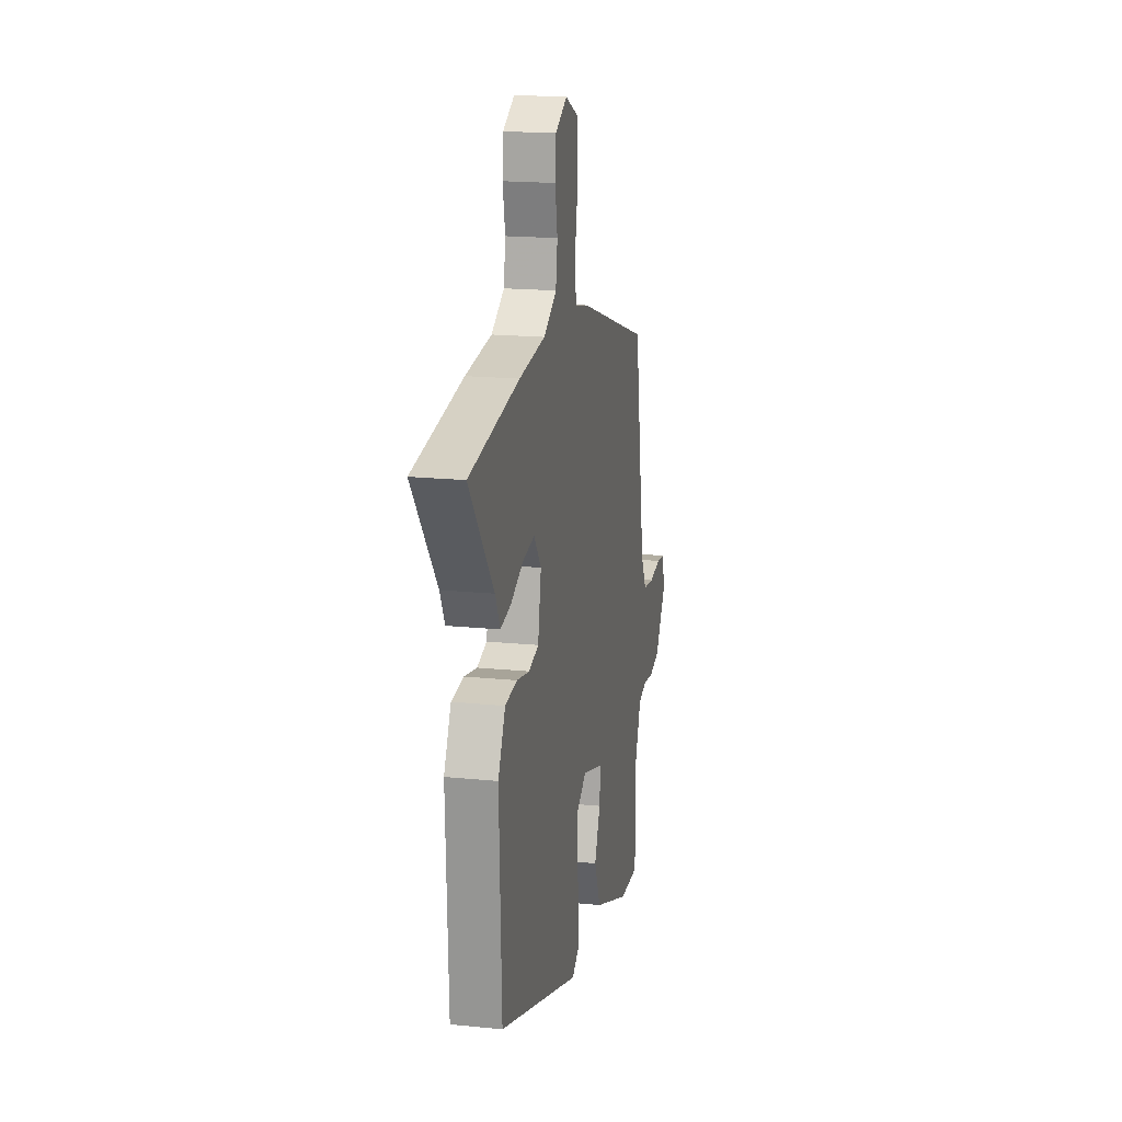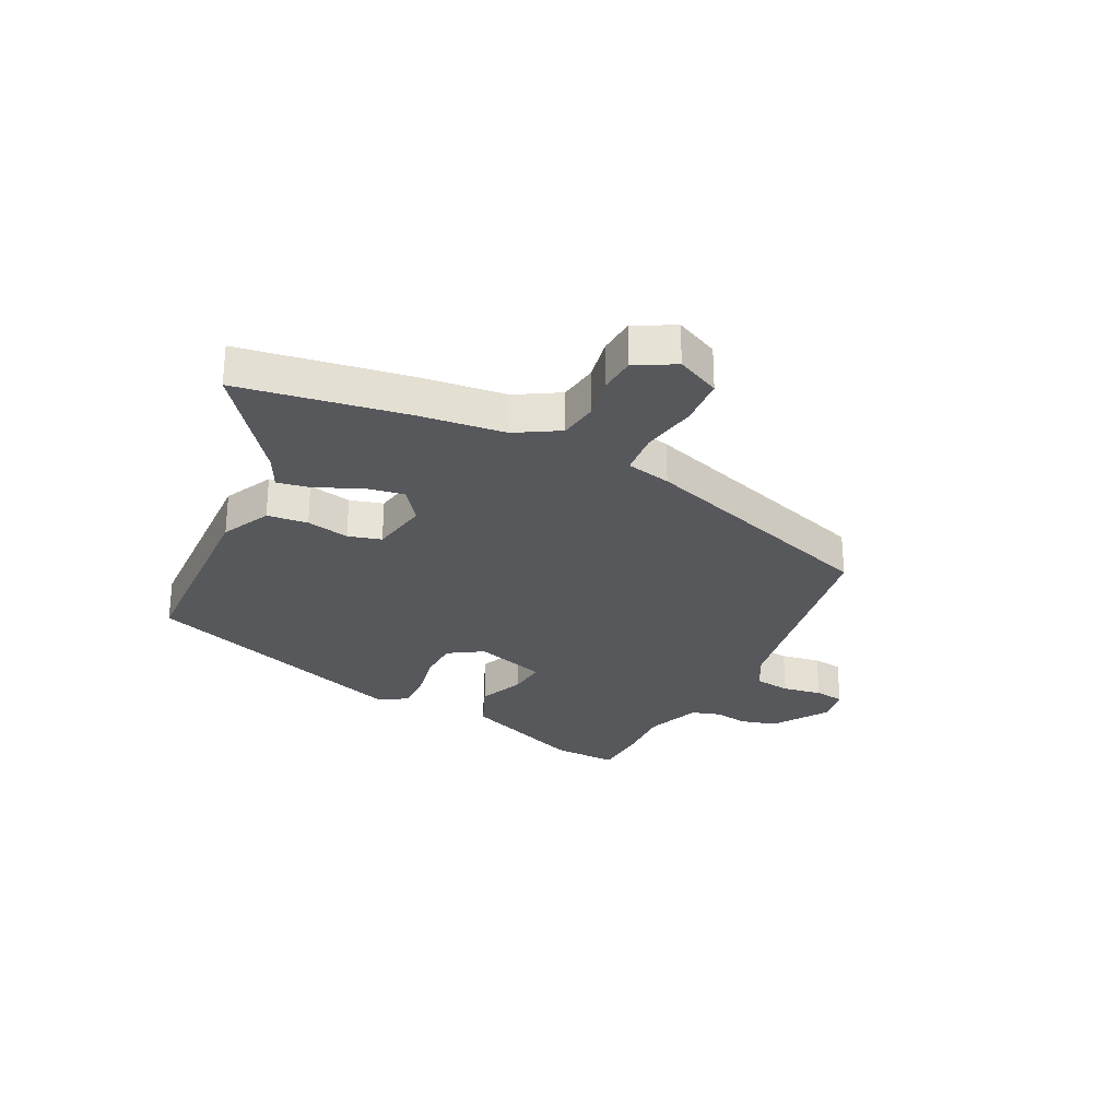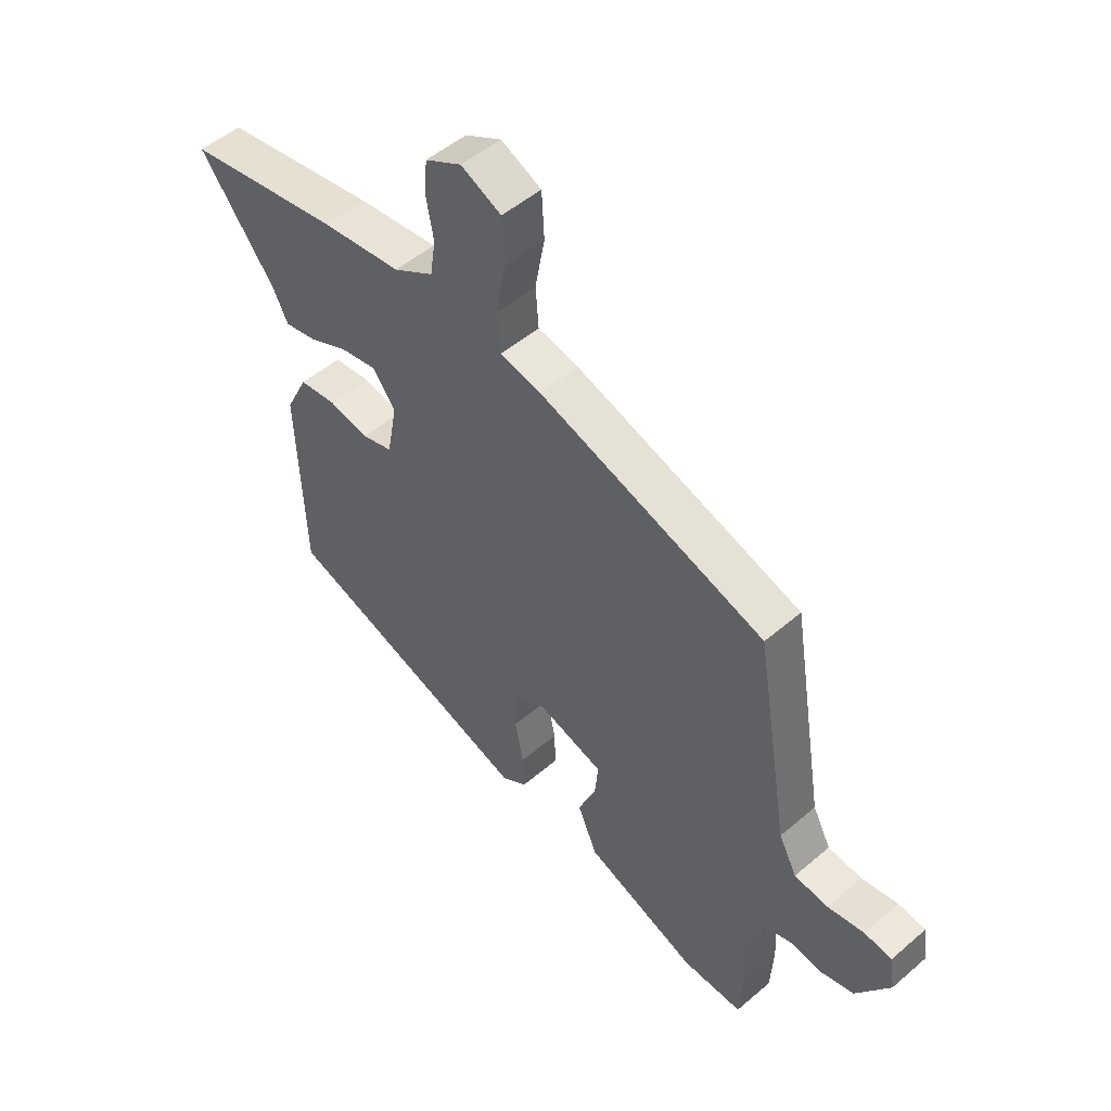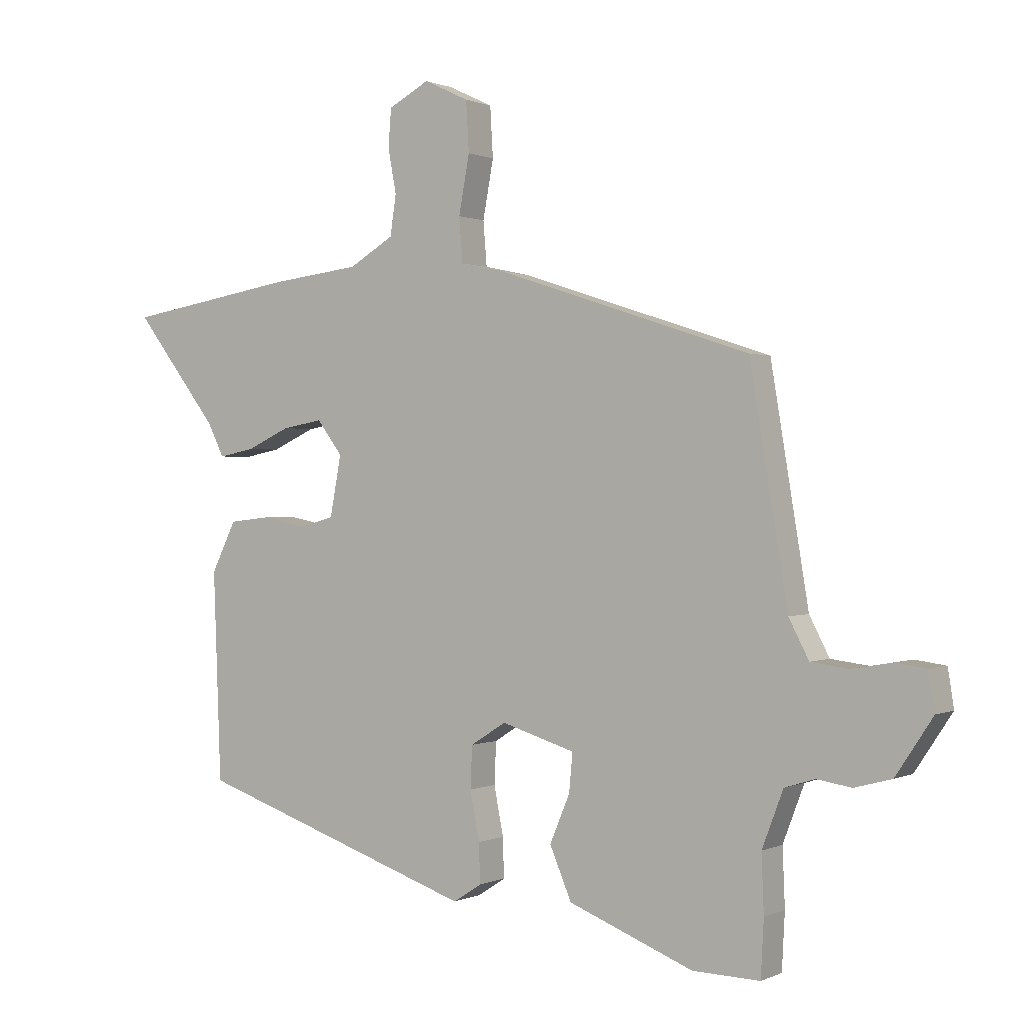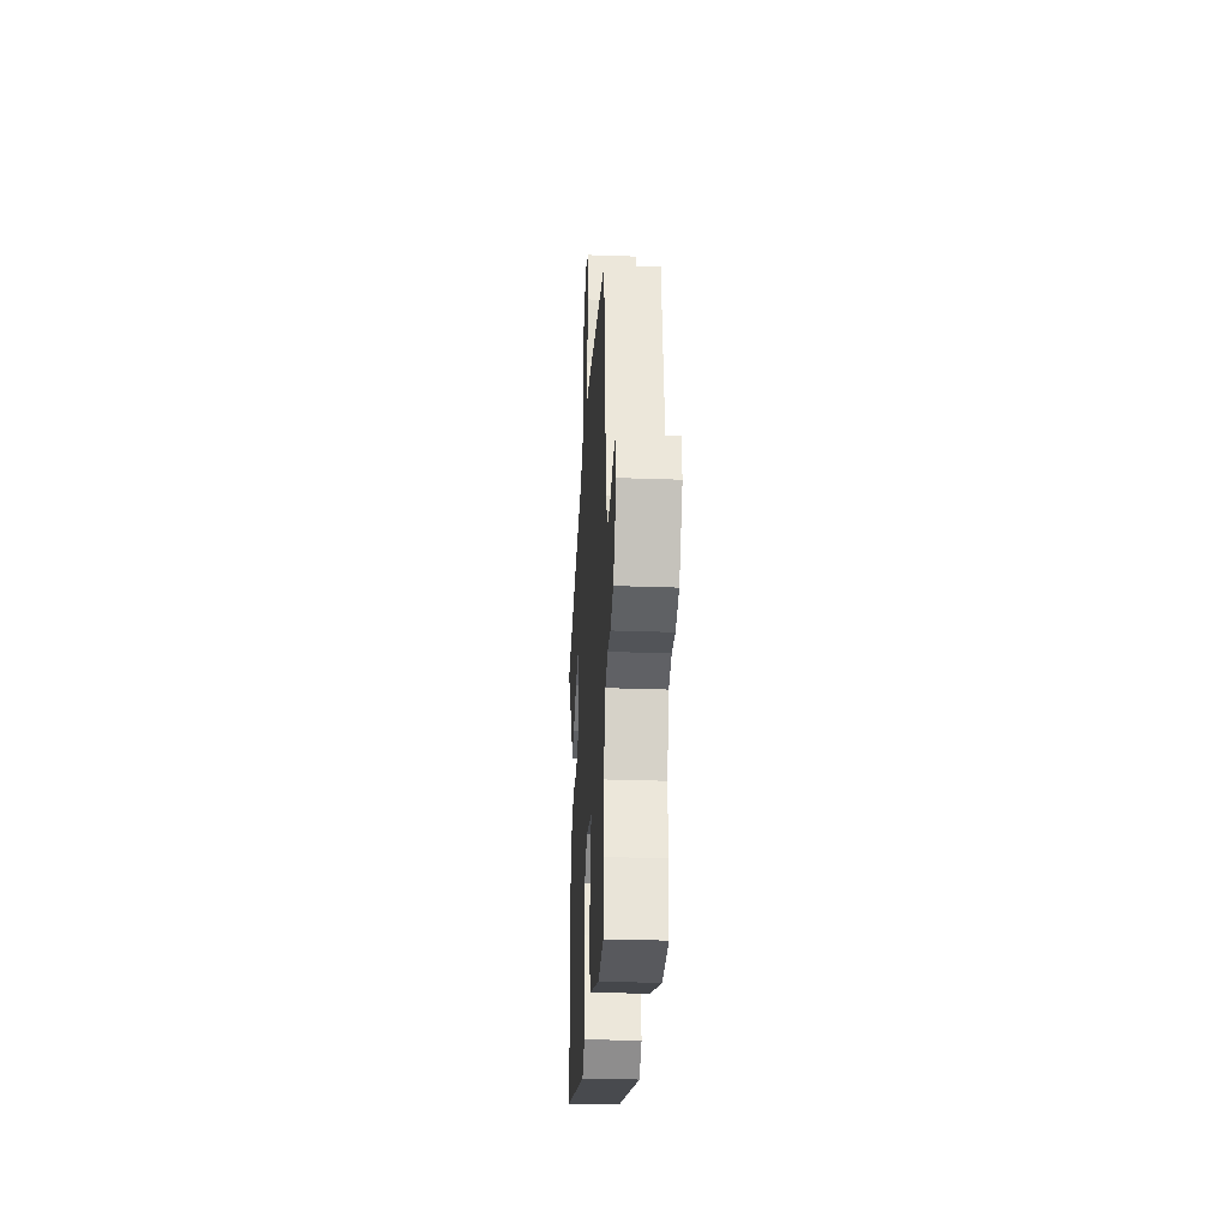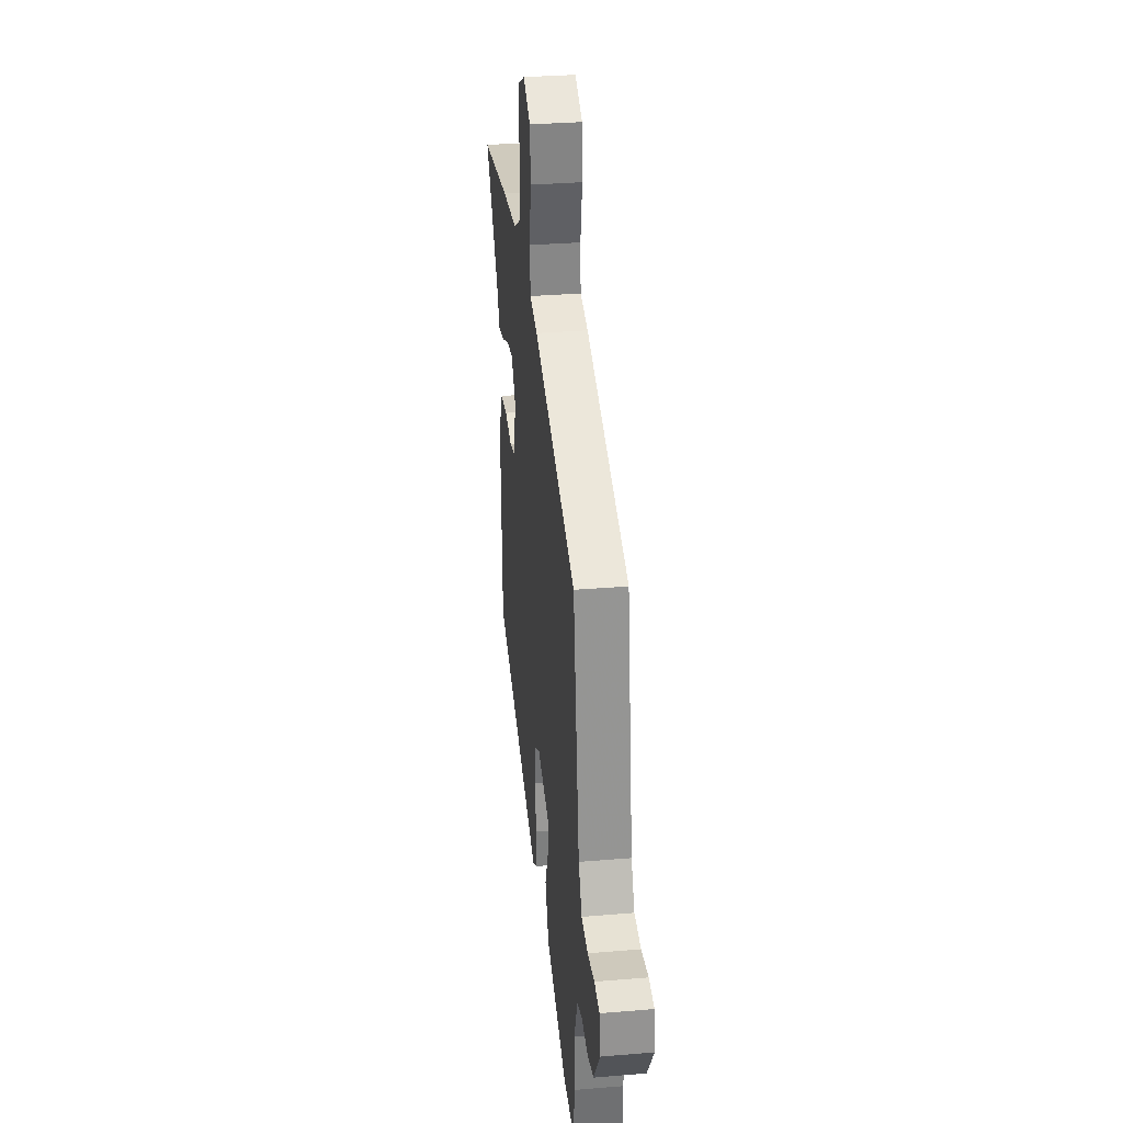
<metadata>
{"format":"obj","ext":"obj","renderer":"f3d","projection":"perspective","resolution":1024,"background":"white","views":[{"elev":18.0,"azim":-78.7,"up":"+Z"},{"elev":-28.1,"azim":-26.4,"up":"+Y"},{"elev":50.3,"azim":46.8,"up":"+Z"},{"elev":0.6,"azim":32.4,"up":"+Z"},{"elev":-31.7,"azim":87.1,"up":"+Z"},{"elev":32.5,"azim":83.4,"up":"+Z"}]}
</metadata>
<code>
v 0.502 0.07 -0.455
v 0.497 0.07 -0.55
v 0.383 0.07 -0.547
v 0.171 0.07 -0.464
v 0.134 0.07 -0.377
v 0.168 0.07 -0.296
v 0.174 0.07 -0.231
v 0.049 0.07 -0.193
v -0.011 0.07 -0.231
v -0.014 0.07 -0.302
v 0.002 0.07 -0.384
v 0.004 0.07 -0.451
v -0.044 0.07 -0.482
v -0.521 0.07 -0.32
v -0.534 0.07 0.033
v -0.492 0.07 0.118
v -0.421 0.07 0.126
v -0.346 0.07 0.111
v -0.288 0.07 0.127
v -0.269 0.07 0.229
v -0.312 0.07 0.286
v -0.381 0.07 0.274
v -0.455 0.07 0.24
v -0.516 0.07 0.228
v -0.544 0.07 0.284
v -0.687 0.07 0.469
v -0.396 0.07 0.517
v -0.244 0.07 0.535
v -0.168 0.07 0.58
v -0.158 0.07 0.648
v -0.172 0.07 0.723
v -0.167 0.07 0.787
v -0.098 0.07 0.824
v -0.022 0.07 0.788
v -0.017 0.07 0.703
v -0.035 0.07 0.605
v -0.029 0.07 0.53
v 0.049 0.07 0.513
v 0.477 0.07 0.373
v 0.541 0.07 -0.012
v 0.575 0.07 -0.077
v 0.639 0.07 -0.085
v 0.708 0.07 -0.073
v 0.76 0.07 -0.08
v 0.77 0.07 -0.144
v 0.707 0.07 -0.239
v 0.644 0.07 -0.256
v 0.585 0.07 -0.247
v 0.534 0.07 -0.263
v 0.498 0.07 -0.358
v 0.502 0 -0.455
v 0.497 0 -0.55
v 0.383 0 -0.547
v 0.171 0 -0.464
v 0.134 0 -0.377
v 0.168 0 -0.296
v 0.174 0 -0.231
v 0.049 0 -0.193
v -0.011 0 -0.231
v -0.014 0 -0.302
v 0.002 0 -0.384
v 0.004 0 -0.451
v -0.044 0 -0.482
v -0.521 0 -0.32
v -0.534 0 0.033
v -0.492 0 0.118
v -0.421 0 0.126
v -0.346 0 0.111
v -0.288 0 0.127
v -0.269 0 0.229
v -0.312 0 0.286
v -0.381 0 0.274
v -0.455 0 0.24
v -0.516 0 0.228
v -0.544 0 0.284
v -0.687 0 0.469
v -0.396 0 0.517
v -0.244 0 0.535
v -0.168 0 0.58
v -0.158 0 0.648
v -0.172 0 0.723
v -0.167 0 0.787
v -0.098 0 0.824
v -0.022 0 0.788
v -0.017 0 0.703
v -0.035 0 0.605
v -0.029 0 0.53
v 0.049 0 0.513
v 0.477 0 0.373
v 0.541 0 -0.012
v 0.575 0 -0.077
v 0.639 0 -0.085
v 0.708 0 -0.073
v 0.76 0 -0.08
v 0.77 0 -0.144
v 0.707 0 -0.239
v 0.644 0 -0.256
v 0.585 0 -0.247
v 0.534 0 -0.263
v 0.498 0 -0.358
f 46 47 48
f 45 46 48
f 44 45 48
f 43 44 48
f 42 43 48
f 41 42 48 49
f 40 41 49 50
f 39 40 50
f 38 39 50
f 37 38 50
f 34 35 36
f 33 34 36
f 32 33 36
f 31 32 36
f 30 31 36
f 29 30 36 37
f 1 2 3
f 50 1 3
f 37 50 3
f 29 37 3
f 28 29 3
f 25 26 27 28
f 24 25 28
f 23 24 28
f 22 23 28
f 16 17 18
f 15 16 18
f 14 15 18
f 13 14 18
f 12 13 18
f 11 12 18
f 10 11 18
f 9 10 18 19
f 8 9 19 20
f 3 4 5 6
f 3 6 7
f 28 3 7
f 21 22 28
f 20 21 28 7
f 7 8 20
f 98 97 96
f 98 96 95
f 98 95 94
f 98 94 93
f 98 93 92
f 99 98 92 91
f 100 99 91 90
f 100 90 89
f 100 89 88
f 100 88 87
f 86 85 84
f 86 84 83
f 86 83 82
f 86 82 81
f 86 81 80
f 87 86 80 79
f 53 52 51
f 53 51 100
f 53 100 87
f 53 87 79
f 53 79 78
f 78 77 76 75
f 78 75 74
f 78 74 73
f 78 73 72
f 68 67 66
f 68 66 65
f 68 65 64
f 68 64 63
f 68 63 62
f 68 62 61
f 68 61 60
f 69 68 60 59
f 70 69 59 58
f 56 55 54 53
f 57 56 53
f 57 53 78
f 78 72 71
f 57 78 71 70
f 70 58 57
f 1 51 52 2
f 2 52 53 3
f 3 53 54 4
f 4 54 55 5
f 5 55 56 6
f 6 56 57 7
f 7 57 58 8
f 8 58 59 9
f 9 59 60 10
f 10 60 61 11
f 11 61 62 12
f 12 62 63 13
f 13 63 64 14
f 14 64 65 15
f 15 65 66 16
f 16 66 67 17
f 17 67 68 18
f 18 68 69 19
f 19 69 70 20
f 20 70 71 21
f 21 71 72 22
f 22 72 73 23
f 23 73 74 24
f 24 74 75 25
f 25 75 76 26
f 26 76 77 27
f 27 77 78 28
f 28 78 79 29
f 29 79 80 30
f 30 80 81 31
f 31 81 82 32
f 32 82 83 33
f 33 83 84 34
f 34 84 85 35
f 35 85 86 36
f 36 86 87 37
f 37 87 88 38
f 38 88 89 39
f 39 89 90 40
f 40 90 91 41
f 41 91 92 42
f 42 92 93 43
f 43 93 94 44
f 44 94 95 45
f 45 95 96 46
f 46 96 97 47
f 47 97 98 48
f 48 98 99 49
f 49 99 100 50
f 50 100 51 1

</code>
